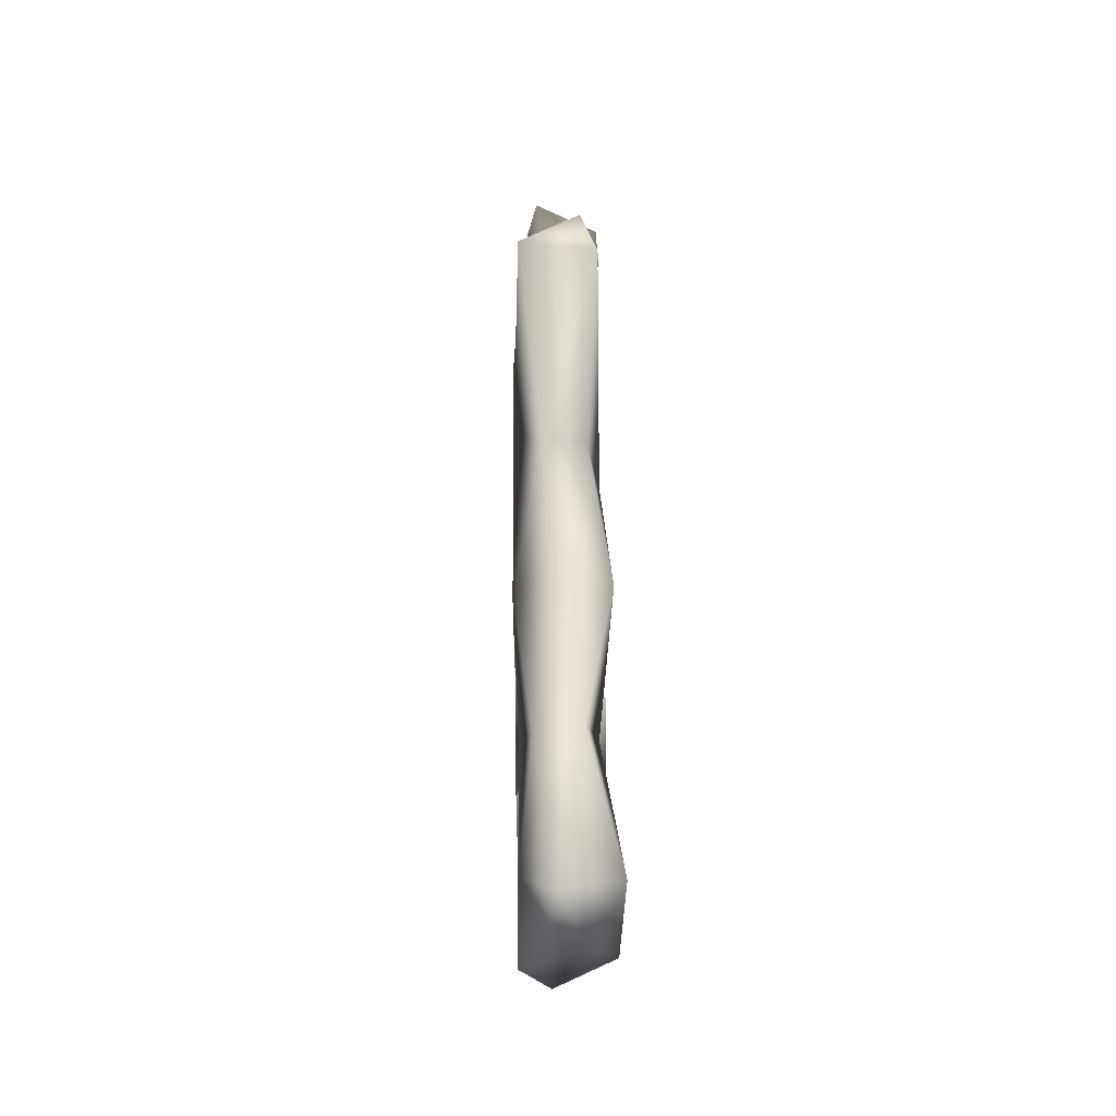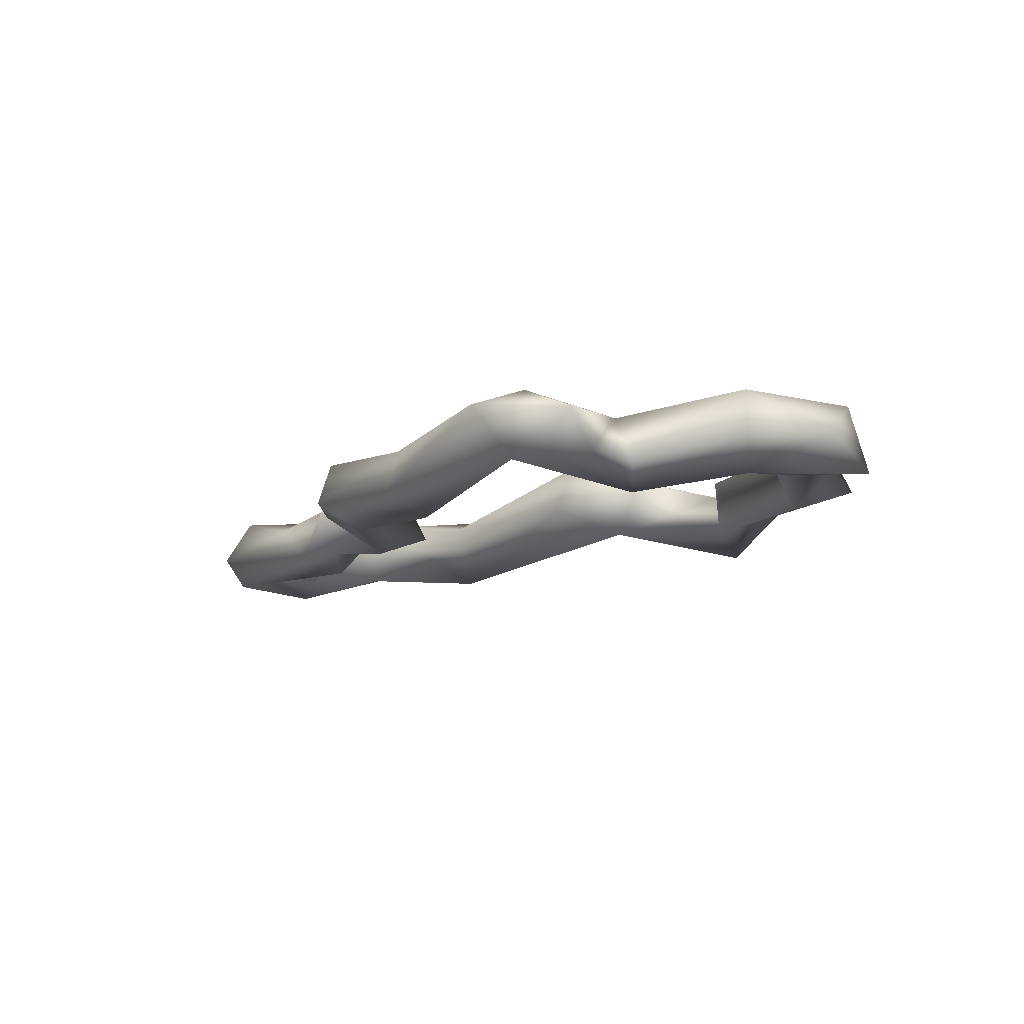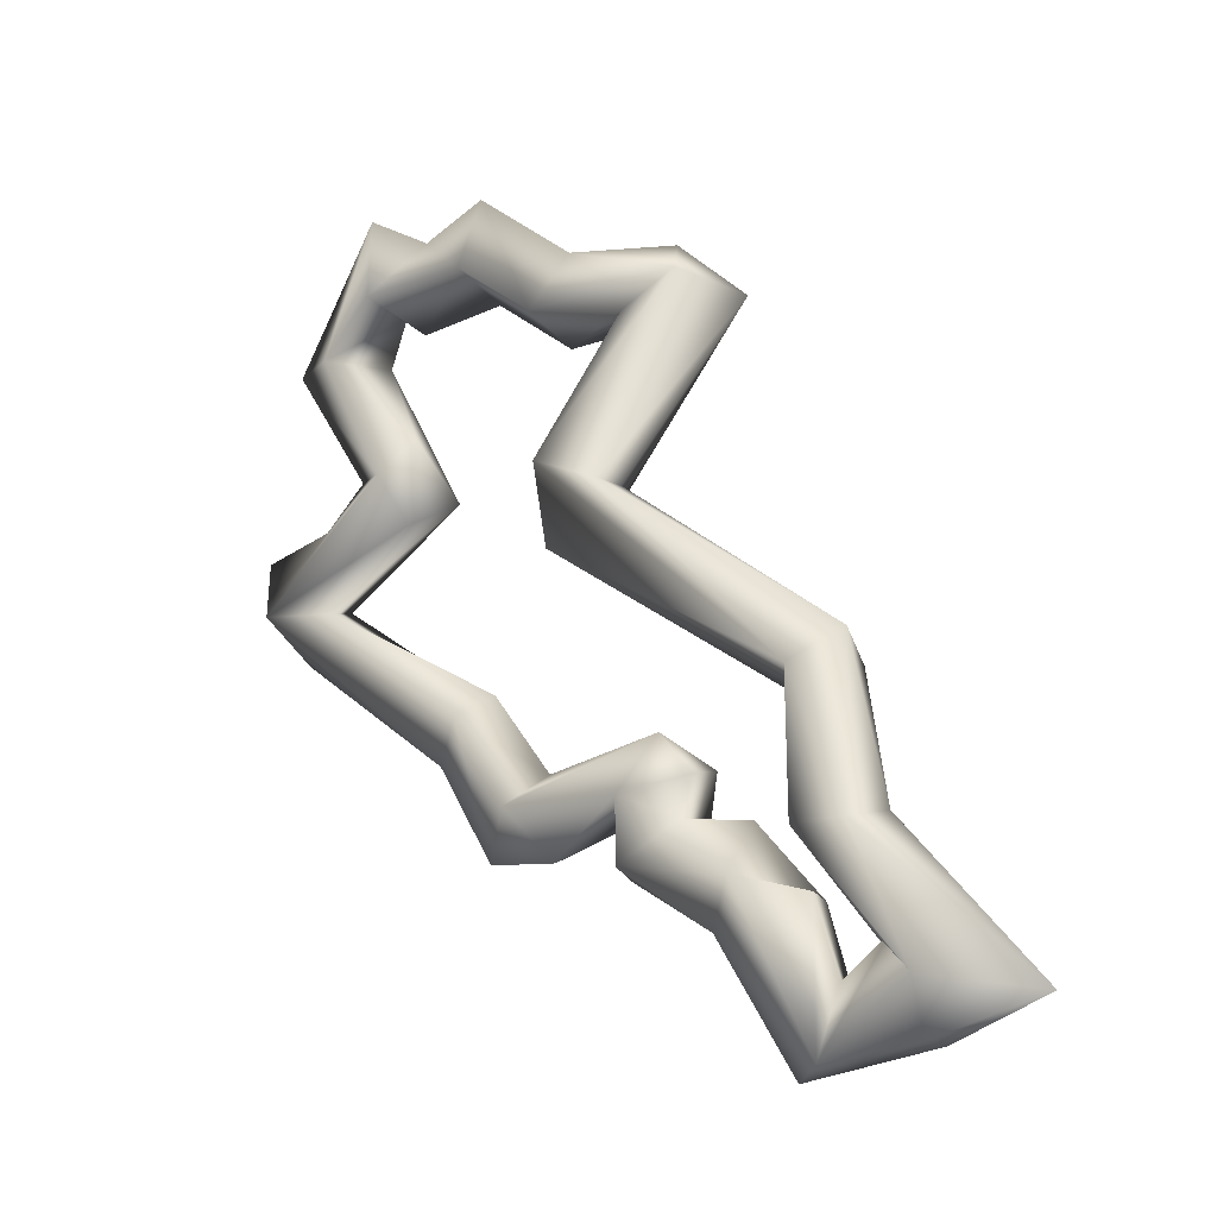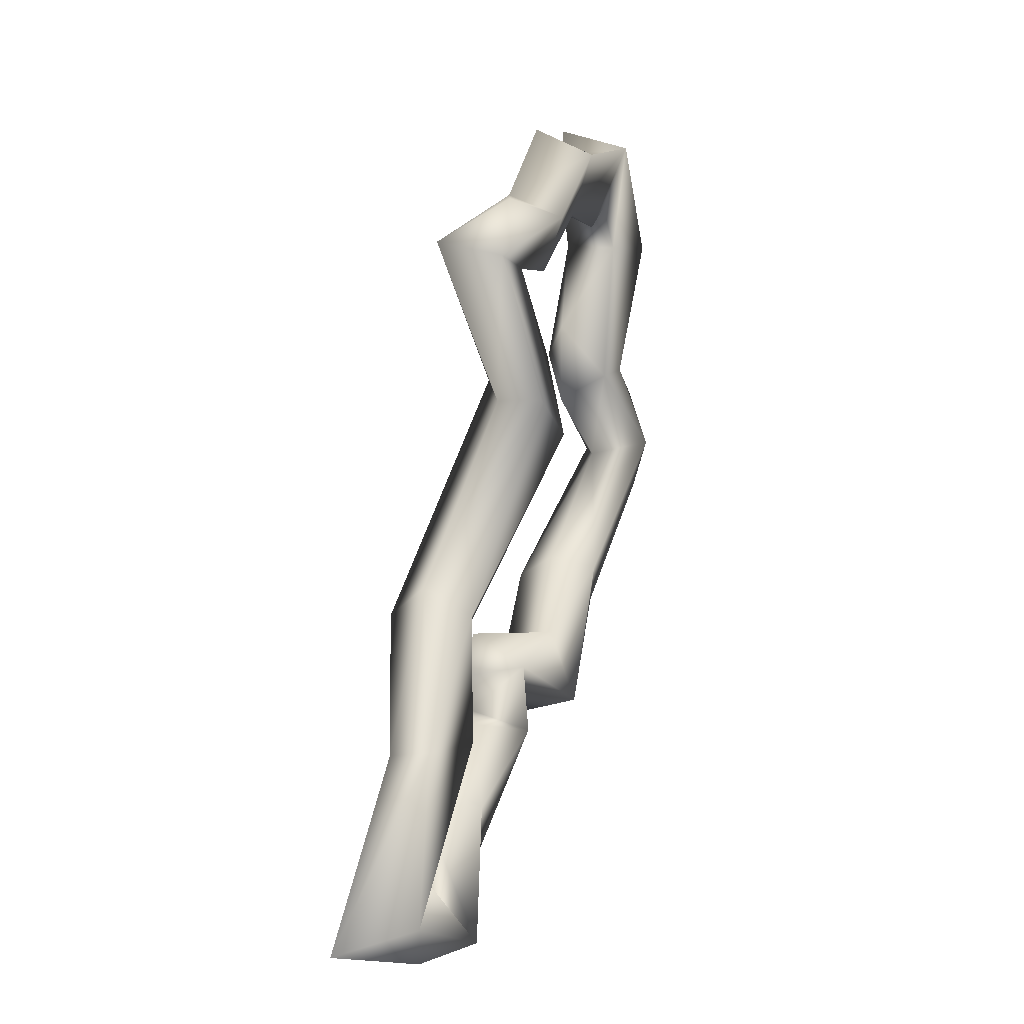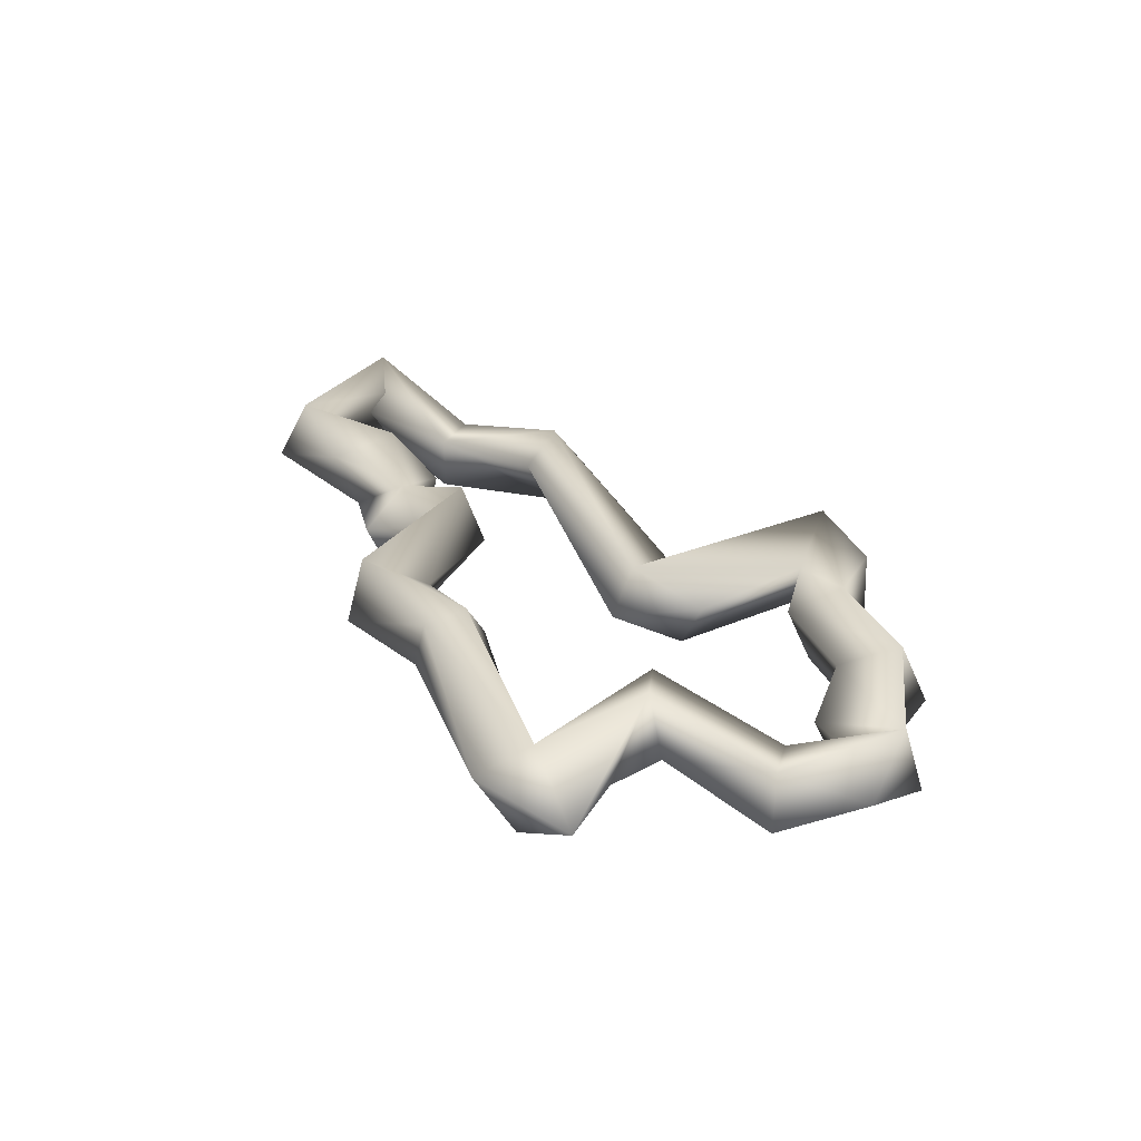
<metadata>
{"format":"obj","ext":"obj","renderer":"f3d","projection":"perspective","resolution":1024,"background":"white","views":[{"elev":-11.3,"azim":88.6,"up":"+Z"},{"elev":-12.6,"azim":-84.5,"up":"+Y"},{"elev":-10.4,"azim":44.4,"up":"+Z"},{"elev":5.1,"azim":107.7,"up":"+Z"},{"elev":30.3,"azim":-77.7,"up":"+Y"}]}
</metadata>
<code>
o KP.001_CUCurve.1656
v 1.693 0.000677 0.3985
v 1.694 0.000585 0.3923
v 1.693 -0.001407 0.3982
v 1.69 -0.001925 0.398
v 1.689 0.001394 0.3983
v 1.691 0.001951 0.4044
v 1.69 -0.002198 0.4042
v 1.692 -7.2e-05 0.4057
v 1.688 0.000856 0.4034
v 1.678 0.001311 0.4137
v 1.679 -0.000783 0.4136
v 1.677 0.001956 0.4118
v 1.676 -0.000722 0.411
v 1.675 0.000694 0.4158
v 1.676 -0.002094 0.4145
v 1.685 -0.001981 0.4214
v 1.68 0.000851 0.4202
v 1.681 -0.001441 0.4204
v 1.685 0.001552 0.4207
v 1.682 0.000881 0.4235
v 1.677 0.001943 0.4228
v 1.676 0.000697 0.4201
v 1.676 -0.00193 0.4213
v 1.677 -0.000744 0.4239
v 1.672 0.002019 0.4262
v 1.672 -0.00096 0.4275
v 1.671 0.000829 0.4231
v 1.671 -0.001908 0.4242
v 1.668 -0.000711 0.4264
v 1.667 0.001359 0.4258
v 1.666 0.000553 0.4226
v 1.665 -0.001605 0.4244
v 1.665 0.000784 0.4237
v 1.665 -0.001536 0.4279
v 1.665 0.001988 0.4269
v 1.661 -0.000141 0.4259
v 1.66 0.001788 0.4216
v 1.664 0.000979 0.4215
v 1.662 -0.002025 0.4217
v 1.659 -0.0008 0.4216
v 1.666 -0.001993 0.4156
v 1.664 -0.000806 0.4158
v 1.665 0.00186 0.4148
v 1.668 0.001641 0.4145
v 1.667 -0.000839 0.4172
v 1.667 -0.000975 0.4133
v 1.661 -0.000819 0.4138
v 1.66 0.001966 0.4105
v 1.658 -0.002 0.41
v 1.662 -0.000736 0.4099
v 1.656 1e-06 0.4131
v 1.658 0.000818 0.408
v 1.67 0.00141 0.4026
v 1.669 -0.000825 0.4021
v 1.671 0.001946 0.4045
v 1.672 -3.9e-05 0.4051
v 1.671 -0.001951 0.404
v 1.672 -0.000741 0.3976
v 1.674 0.001914 0.3979
v 1.675 0.000724 0.4014
v 1.674 -0.001949 0.3999
v 1.676 -0.000756 0.3974
v 1.683 0.001922 0.4009
v 1.681 -0.00197 0.3998
v 1.68 0.000822 0.3992
v 1.683 -0.000866 0.4024
v 1.684 -0.000773 0.4005
v 1.683 -0.000736 0.3988
v 1.68 0.000691 0.3965
v 1.681 -0.001965 0.3969
v 1.683 0.001971 0.3977
v 1.686 0.0006 0.3986
v 1.687 -0.001976 0.3963
v 1.686 -0.001157 0.3941
v 1.687 0.000831 0.3924
v 1.689 0.001756 0.3953
v 1.69 -0.000674 0.3955
v 1.692 -0.001936 0.3889
v 1.689 -0.000544 0.3882
v 1.691 0.002101 0.3894
v 1.692 -0.000795 0.3919
v 1.695 0.000966 0.3895
v 1.696 -0.000829 0.3897
v 1.696 0.001194 0.3935
v 1.694 -0.000844 0.3936
v 1.696 -0.001983 0.3921
v 1.702 -0.000704 0.3914
v 1.698 0.002059 0.3919
f 3 4 86
f 4 5 2
f 6 8 1
f 7 9 5
f 3 7 4
f 8 7 3
f 8 11 7
f 10 11 8
f 11 15 7
f 9 12 6
f 7 13 9
f 15 13 7
f 13 14 12
f 15 17 14
f 16 18 15
f 17 19 12
f 11 16 15
f 10 19 11
f 17 21 19
f 18 22 17
f 25 26 24
f 22 25 21
f 23 27 22
f 26 28 23
f 25 29 26
f 27 35 25
f 29 32 28
f 28 31 27
f 32 33 31
f 29 34 32
f 35 34 29
f 35 36 34
f 35 37 36
f 39 38 33
f 38 37 35
f 37 40 36
f 38 43 37
f 40 41 39
f 37 42 40
f 39 45 38
f 41 45 39
f 41 46 45
f 43 47 42
f 44 48 43
f 47 49 41
f 50 48 44
f 49 50 46
f 43 51 47
f 48 51 43
f 48 52 51
f 52 54 49
f 48 53 52
f 53 54 52
f 50 55 48
f 49 57 50
f 54 57 49
f 53 58 54
f 55 59 53
f 56 60 55
f 57 60 56
f 60 59 55
f 58 61 57
f 59 62 58
f 60 63 59
f 62 64 61
f 59 65 62
f 63 65 59
f 64 67 66
f 68 71 63
f 64 68 67
f 71 69 65
f 69 70 64
f 69 74 70
f 68 72 71
f 70 73 68
f 73 76 72
f 73 77 76
f 74 78 73
f 75 79 74
f 77 80 76
f 78 81 77
f 80 82 79
f 82 83 78
f 81 84 80
f 78 85 81
f 84 88 80
f 83 86 78
f 82 87 83
f 86 2 84
f 88 1 87
f 2 5 88
f 86 4 2
f 88 5 1
f 5 6 1
f 4 7 5
f 1 8 3
f 5 9 6
f 6 10 8
f 6 12 10
f 9 13 12
f 13 15 14
f 14 17 12
f 15 18 17
f 12 19 10
f 11 19 16
f 19 20 16
f 20 24 16
f 19 21 20
f 16 23 18
f 20 21 24
f 17 22 21
f 18 23 22
f 16 24 23
f 21 25 24
f 22 27 25
f 24 26 23
f 23 28 27
f 25 30 29
f 26 29 28
f 25 35 30
f 27 31 35
f 28 32 31
f 31 33 35
f 30 35 29
f 34 39 32
f 34 36 39
f 33 38 35
f 32 39 33
f 36 40 39
f 37 43 42
f 38 44 43
f 38 45 44
f 40 42 41
f 45 46 44
f 42 47 41
f 41 49 46
f 46 50 44
f 47 51 49
f 51 52 49
f 48 55 53
f 50 56 55
f 50 57 56
f 53 59 58
f 57 61 60
f 54 58 57
f 58 62 61
f 61 66 60
f 61 64 66
f 62 65 64
f 60 66 63
f 66 67 63
f 67 68 63
f 65 69 64
f 63 71 65
f 64 70 68
f 69 71 74
f 68 73 72
f 70 74 73
f 71 75 74
f 72 76 71
f 71 76 75
f 76 80 75
f 73 78 77
f 75 80 79
f 77 81 80
f 74 79 78
f 79 82 78
f 81 85 84
f 80 88 82
f 78 86 85
f 85 86 84
f 82 88 87
f 84 2 88
f 83 87 86
f 87 1 3
f 87 3 86

</code>
